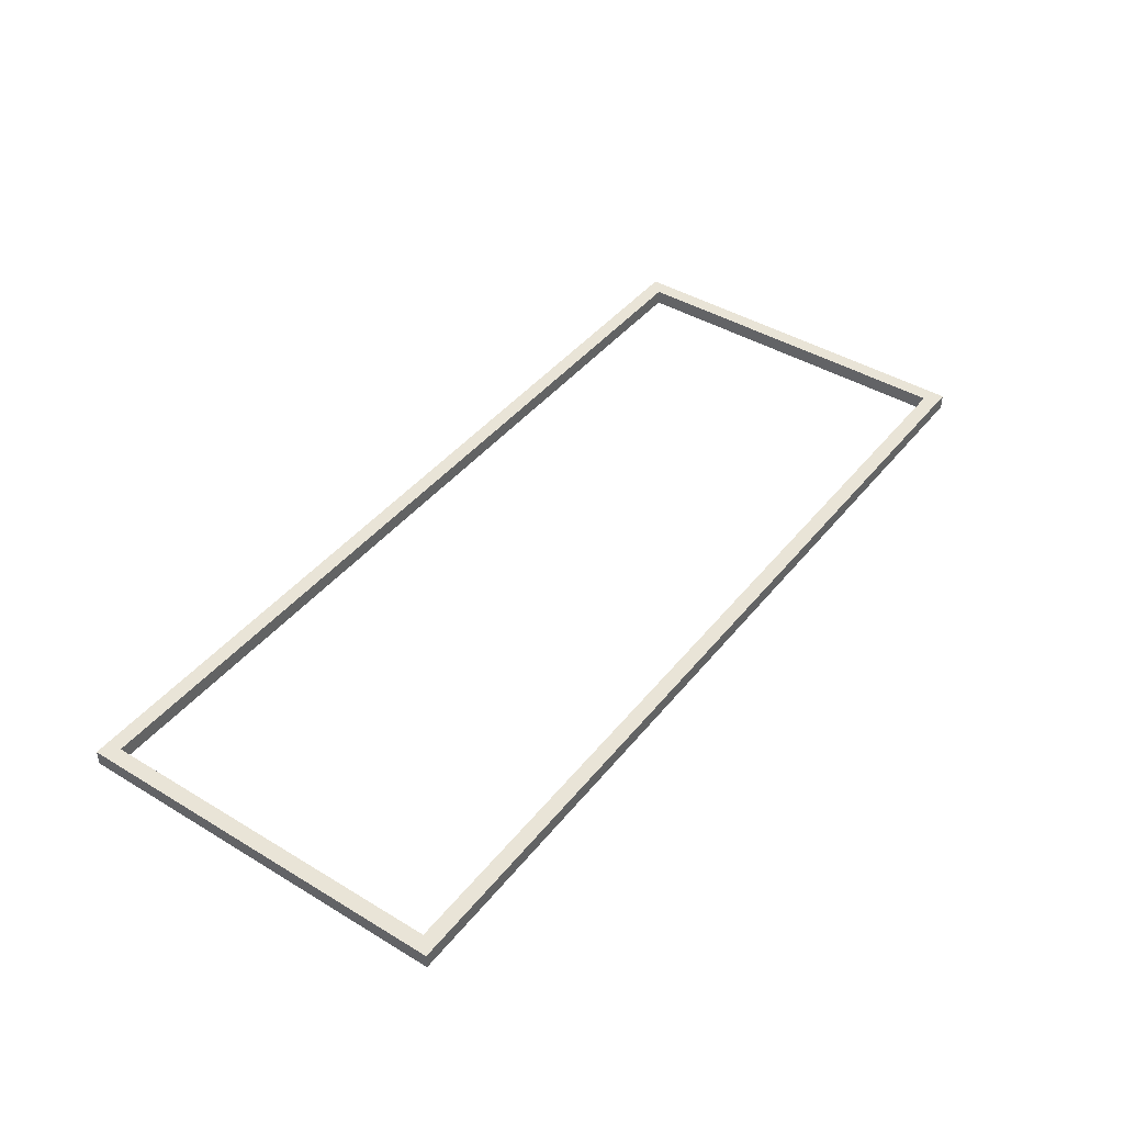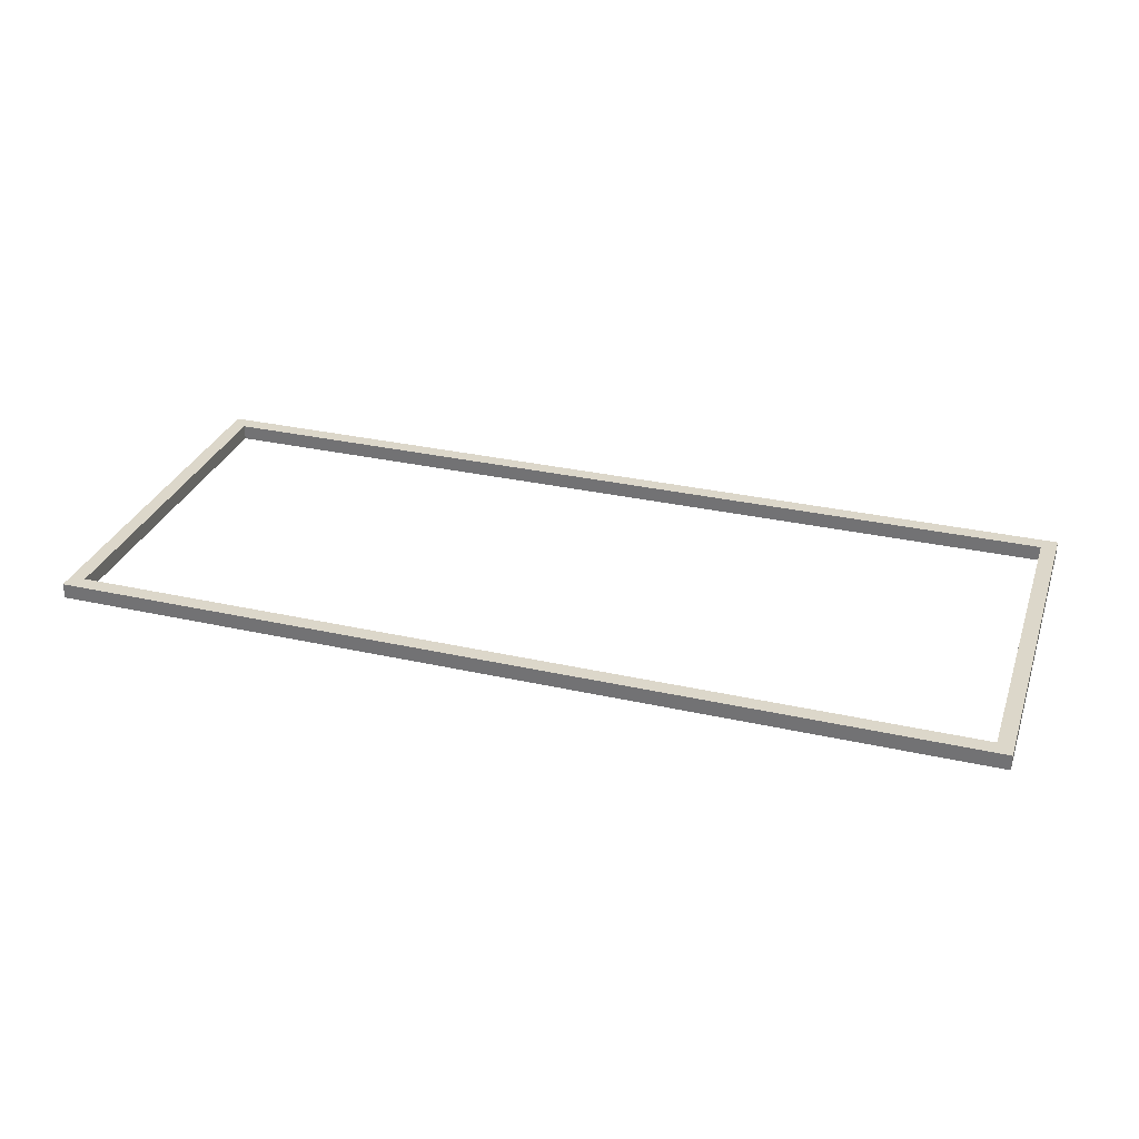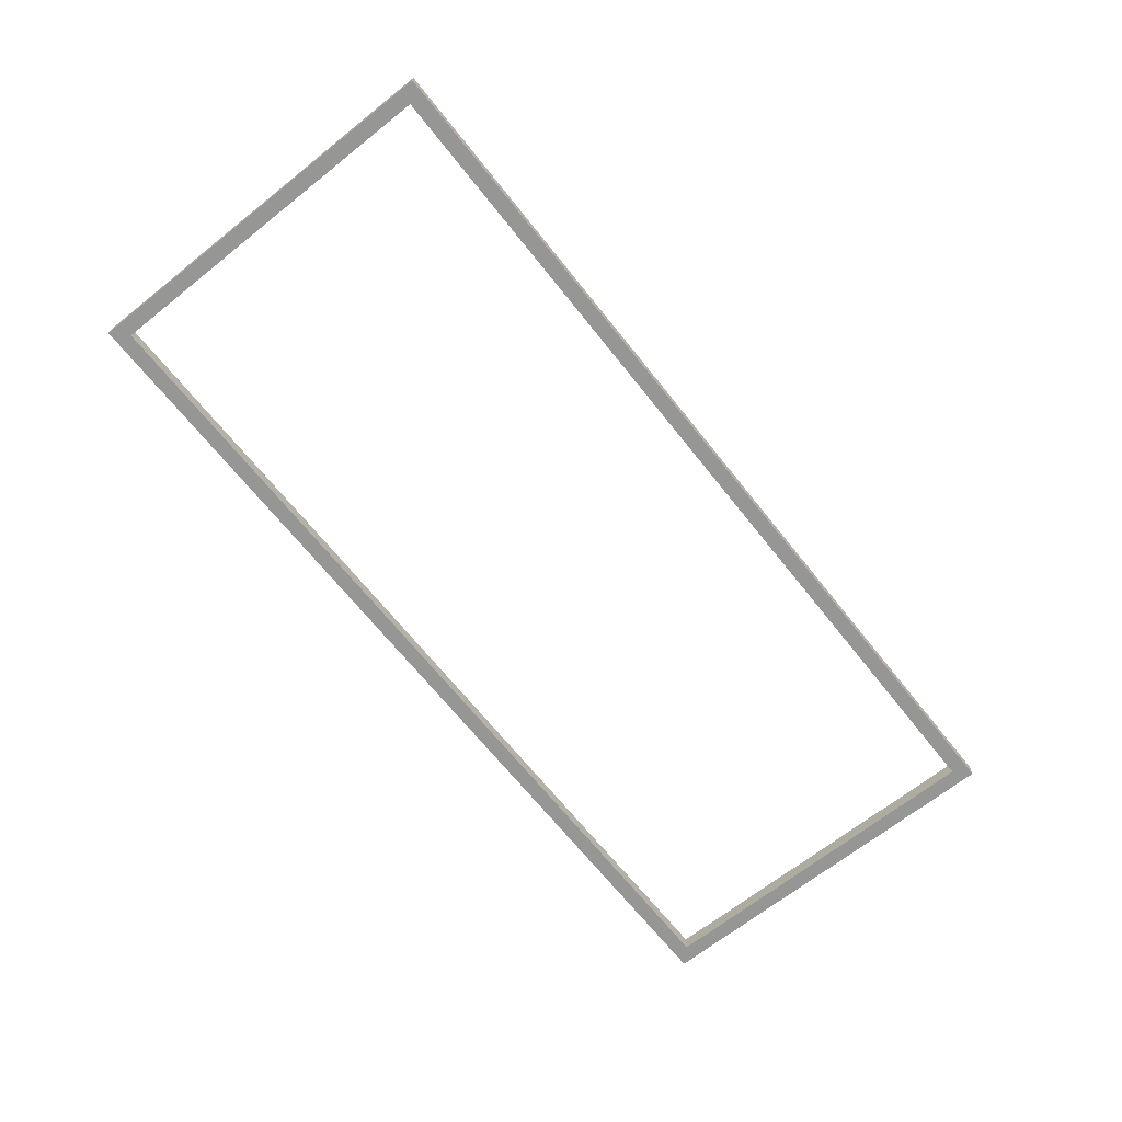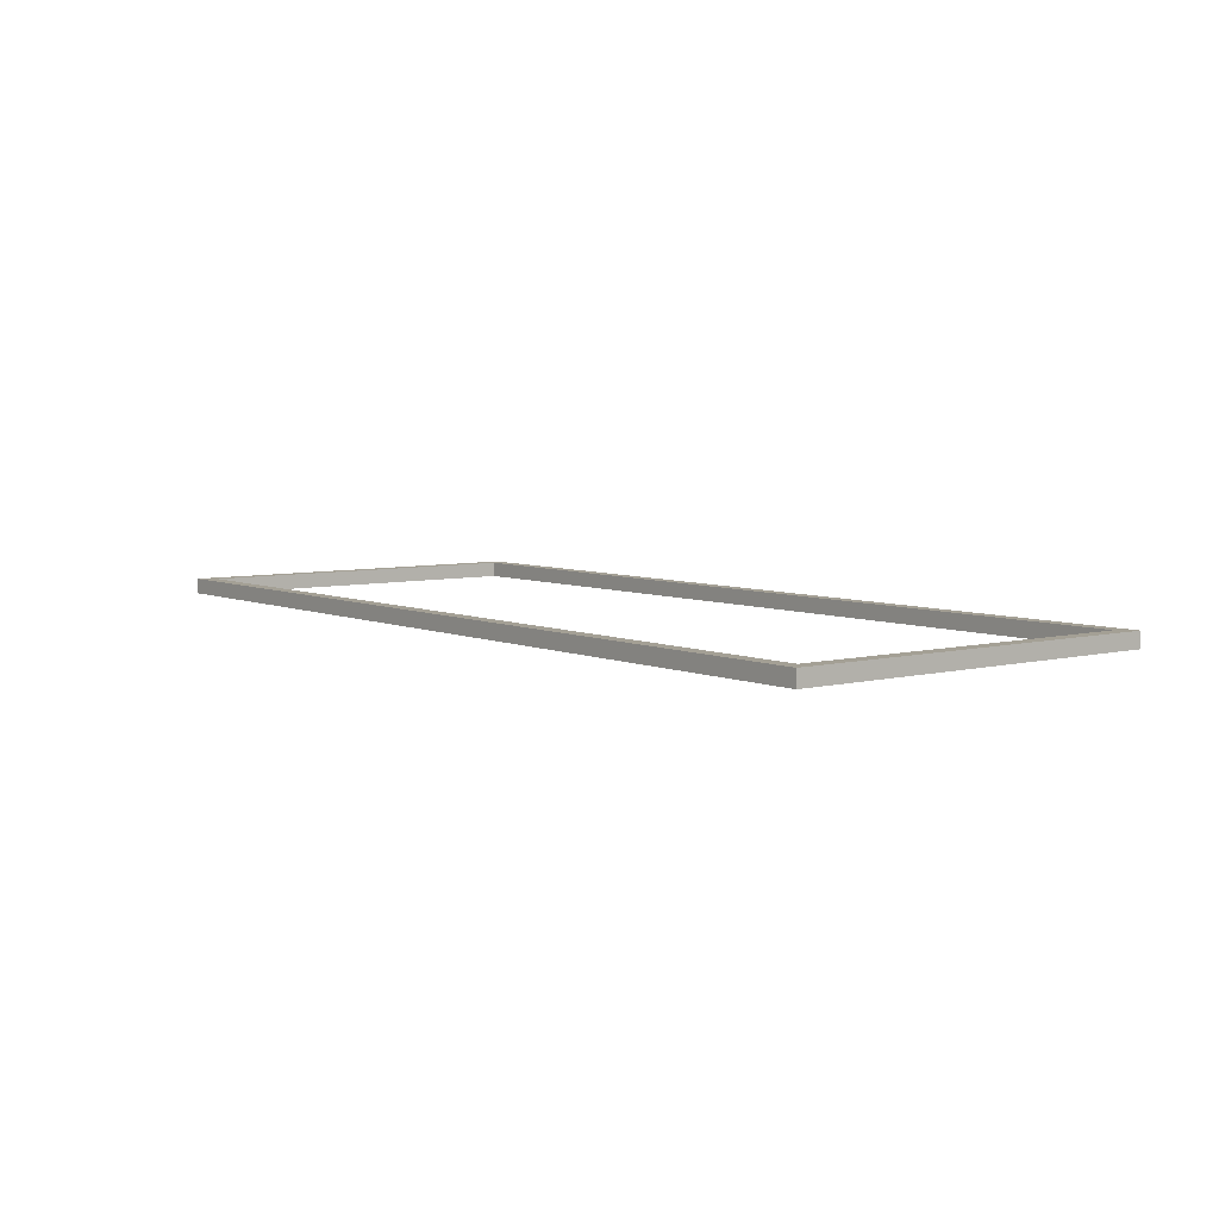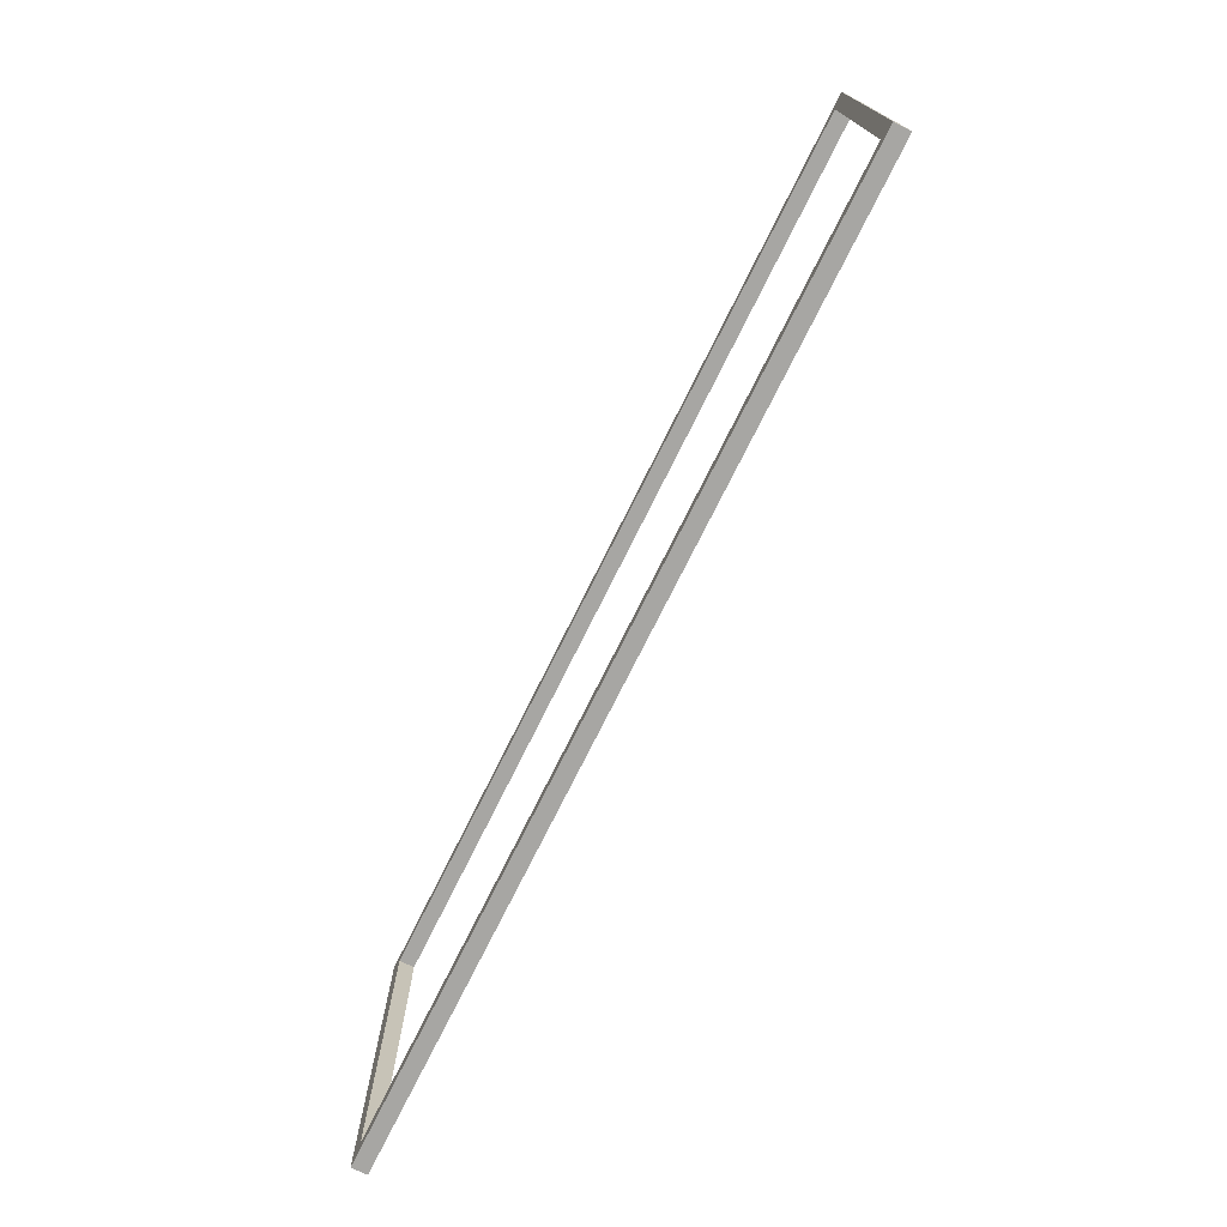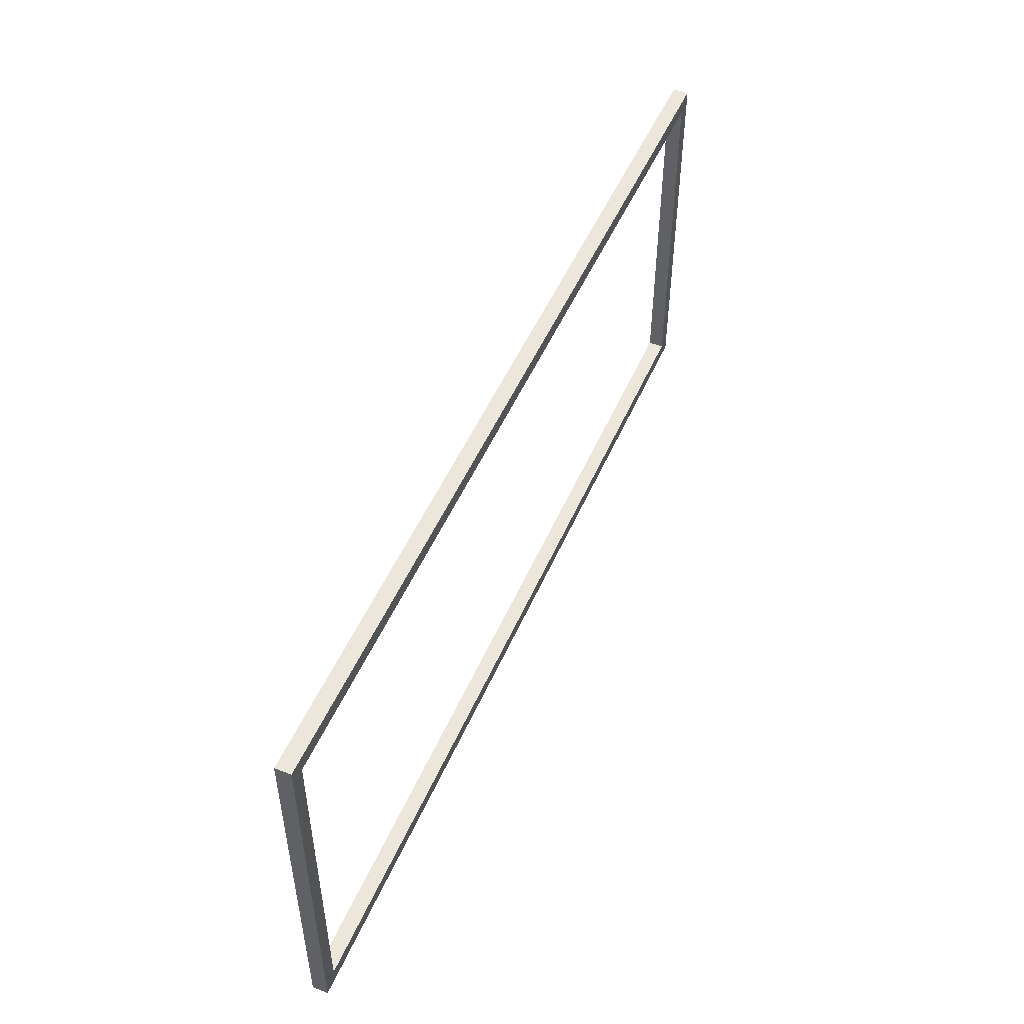
<metadata>
{"format":"obj","ext":"obj","renderer":"f3d","projection":"perspective","resolution":1024,"background":"white","views":[{"elev":42.9,"azim":125.6,"up":"+Y"},{"elev":30.8,"azim":17.9,"up":"+Y"},{"elev":-67.7,"azim":-51.5,"up":"+Y"},{"elev":5.8,"azim":52.1,"up":"+Y"},{"elev":-74.2,"azim":63.6,"up":"+Z"},{"elev":50.3,"azim":113.0,"up":"+Z"}]}
</metadata>
<code>
v -103.3 -124.6 238.2
v 496.7 -124.6 238.2
v 496.7 -124.6 -11.83
v -103.3 -124.6 -11.83
v -93.3 -124.6 228.2
v 486.7 -124.6 228.2
v 486.7 -124.6 -1.828
v -93.3 -124.6 -1.828
v -103.3 -114.6 238.2
v 496.7 -114.6 238.2
v 496.7 -114.6 -11.83
v -103.3 -114.6 -11.83
v -93.3 -114.6 228.2
v 486.7 -114.6 228.2
v 486.7 -114.6 -1.828
v -93.3 -114.6 -1.828
o water_border
f 2 10 9 1
f 3 11 10 2
f 4 12 11 3
f 1 9 12 4
f 13 14 6 5
f 14 15 7 6
f 15 16 8 7
f 16 13 5 8
f 1 4 8 5
f 3 2 6 7
f 6 2 1 5
f 4 3 7 8
f 12 9 13 16
f 10 11 15 14
f 15 11 12 16
f 9 10 14 13

</code>
